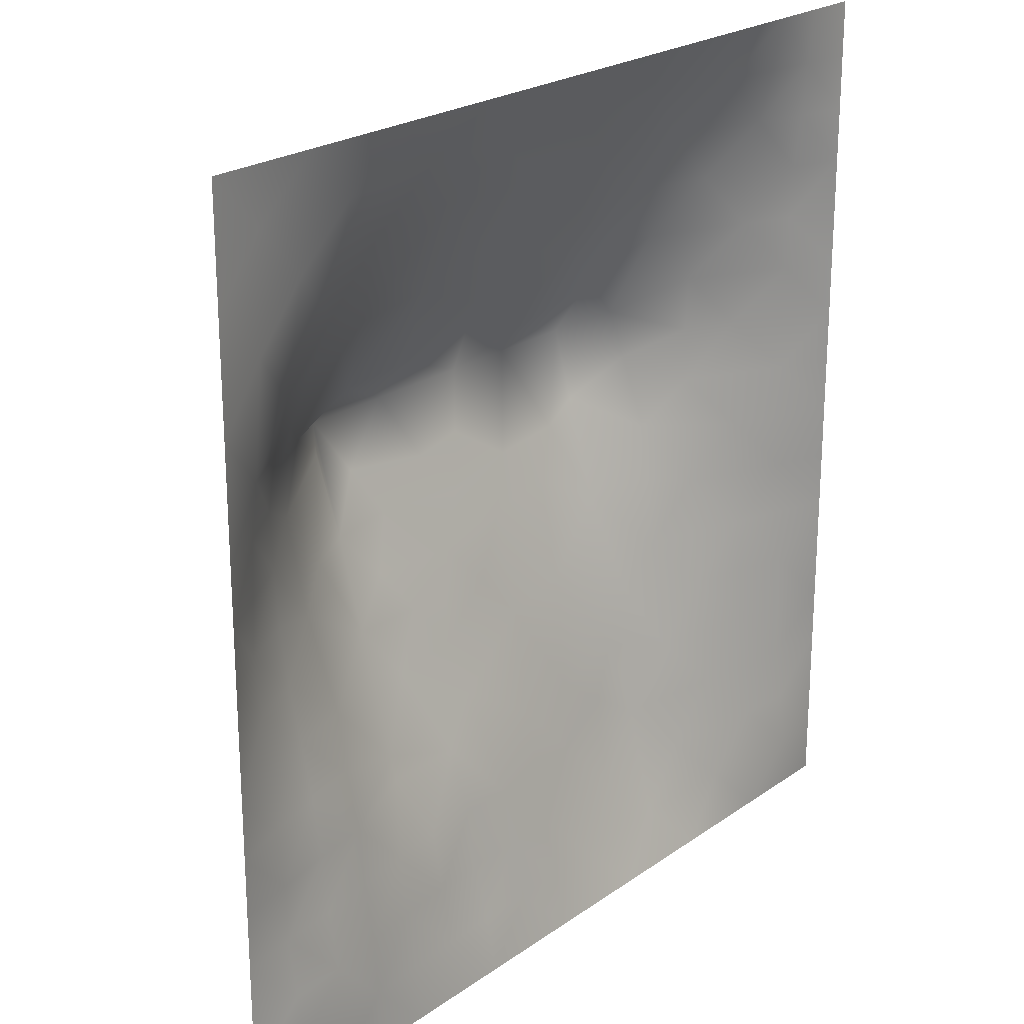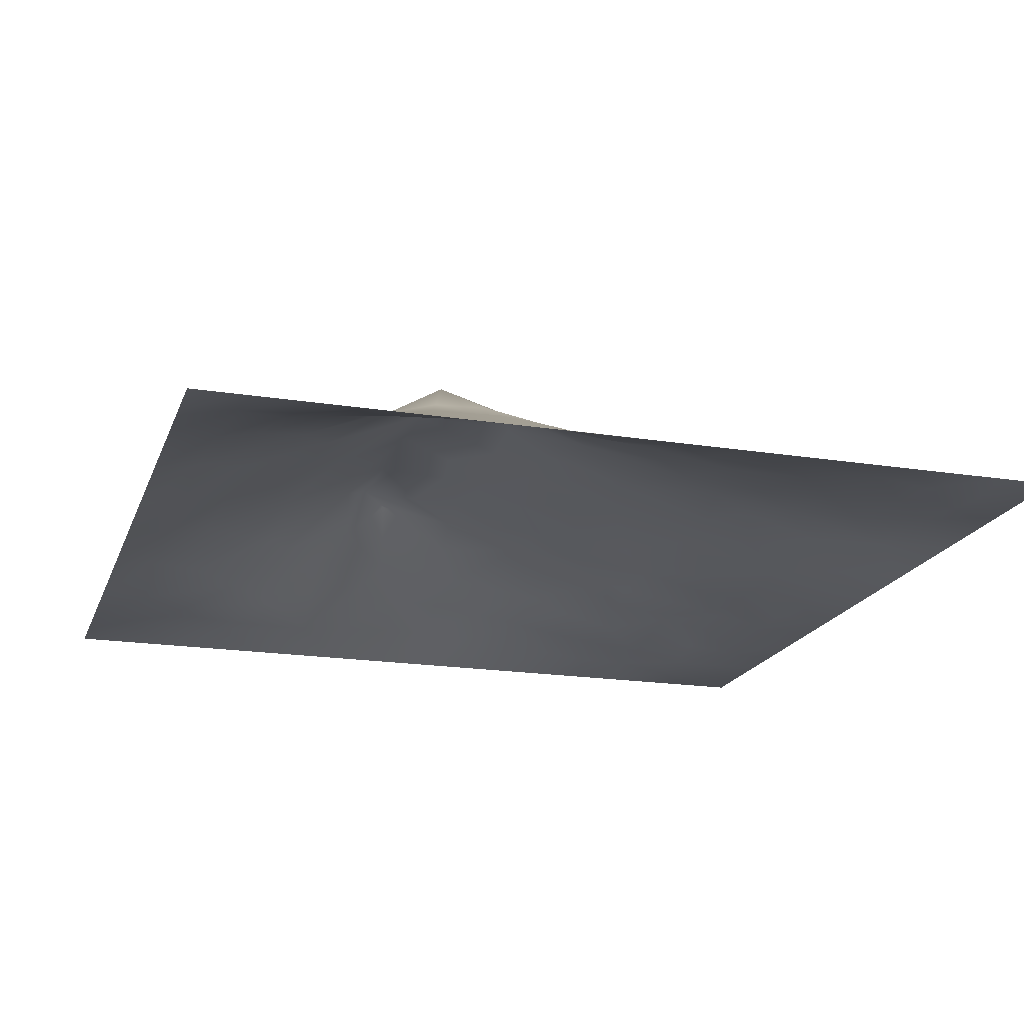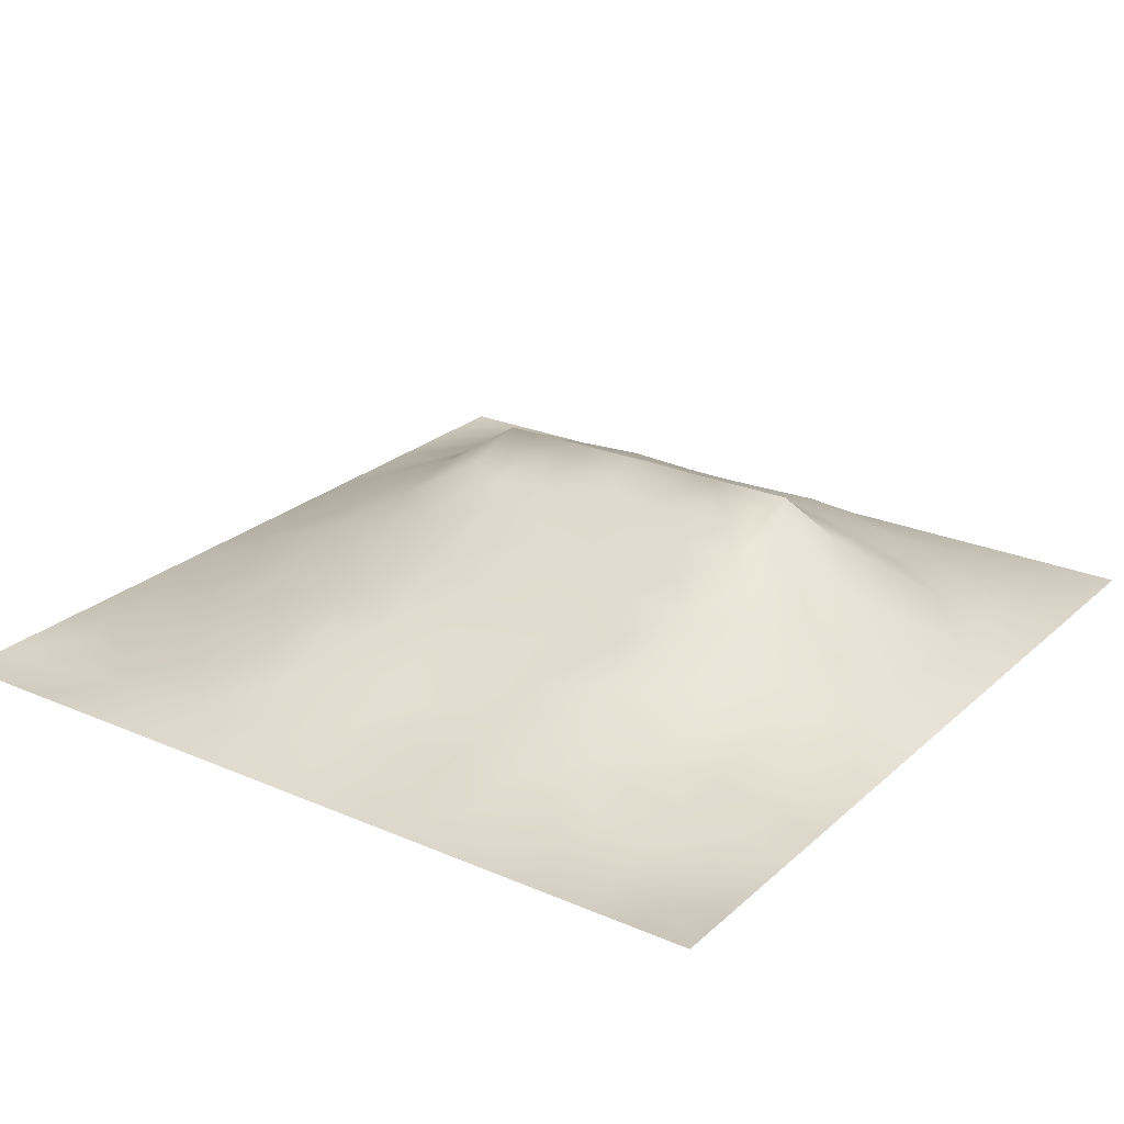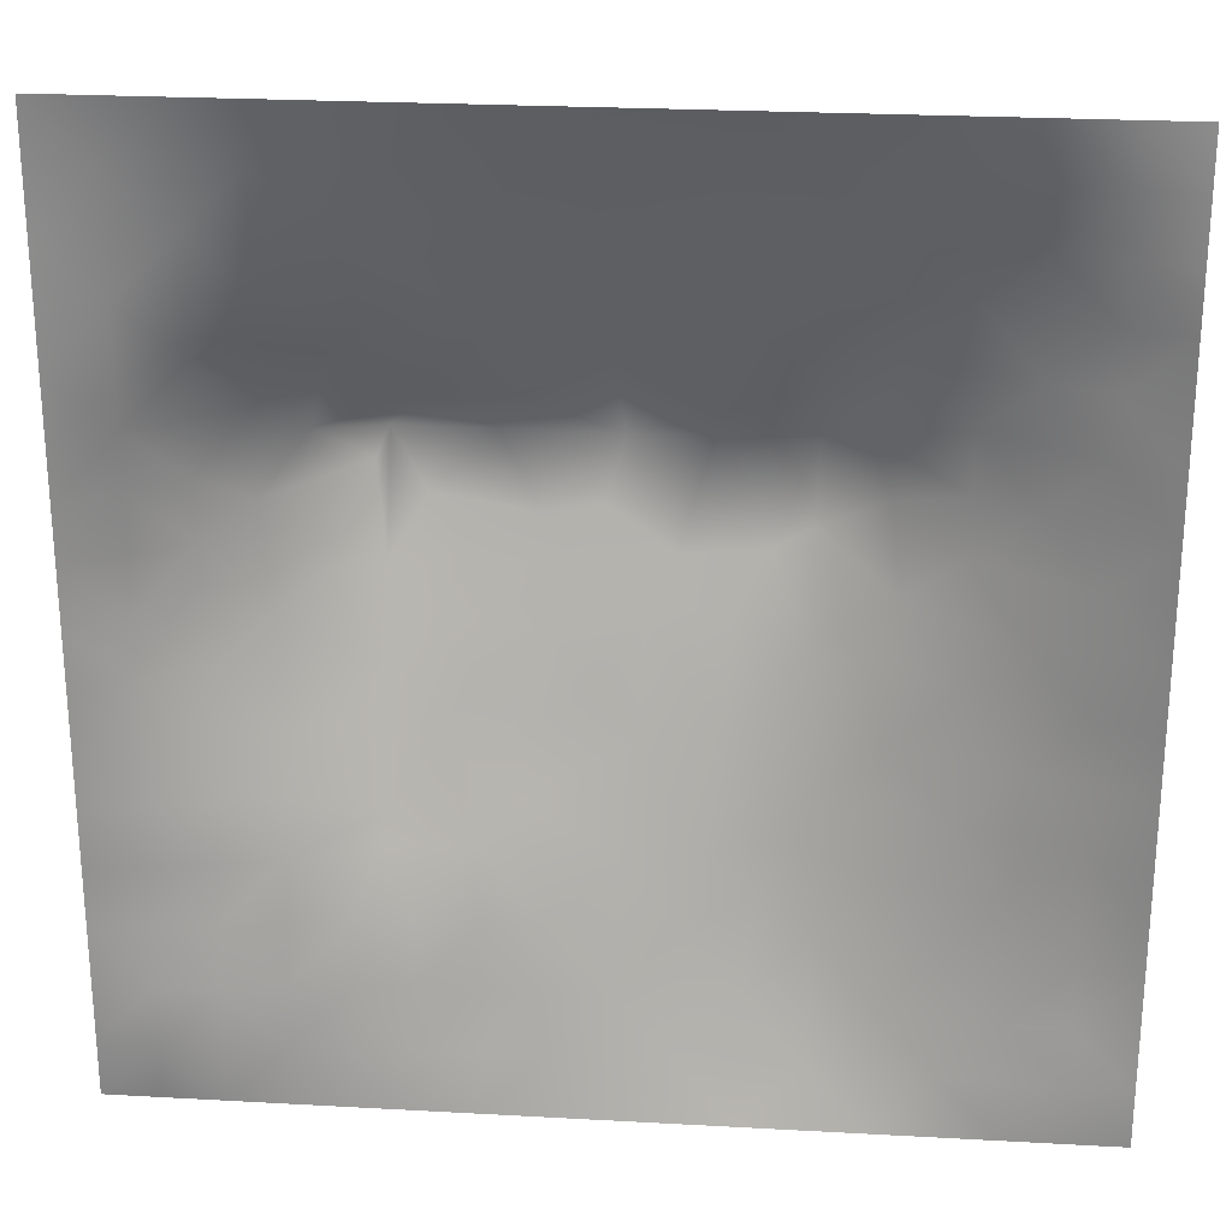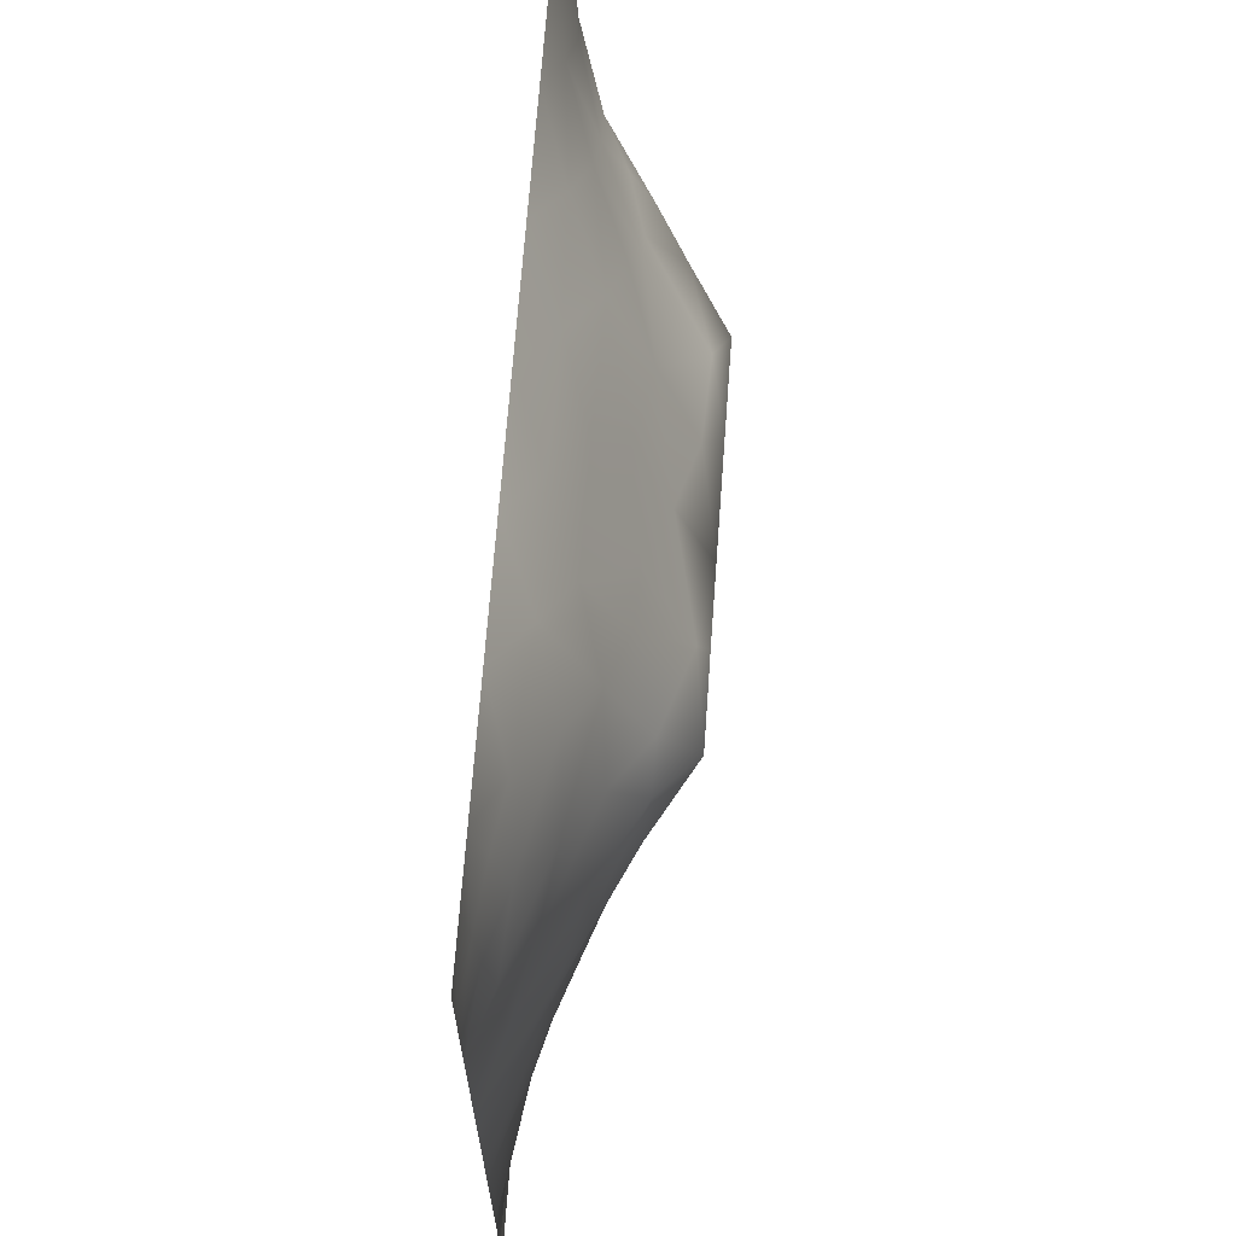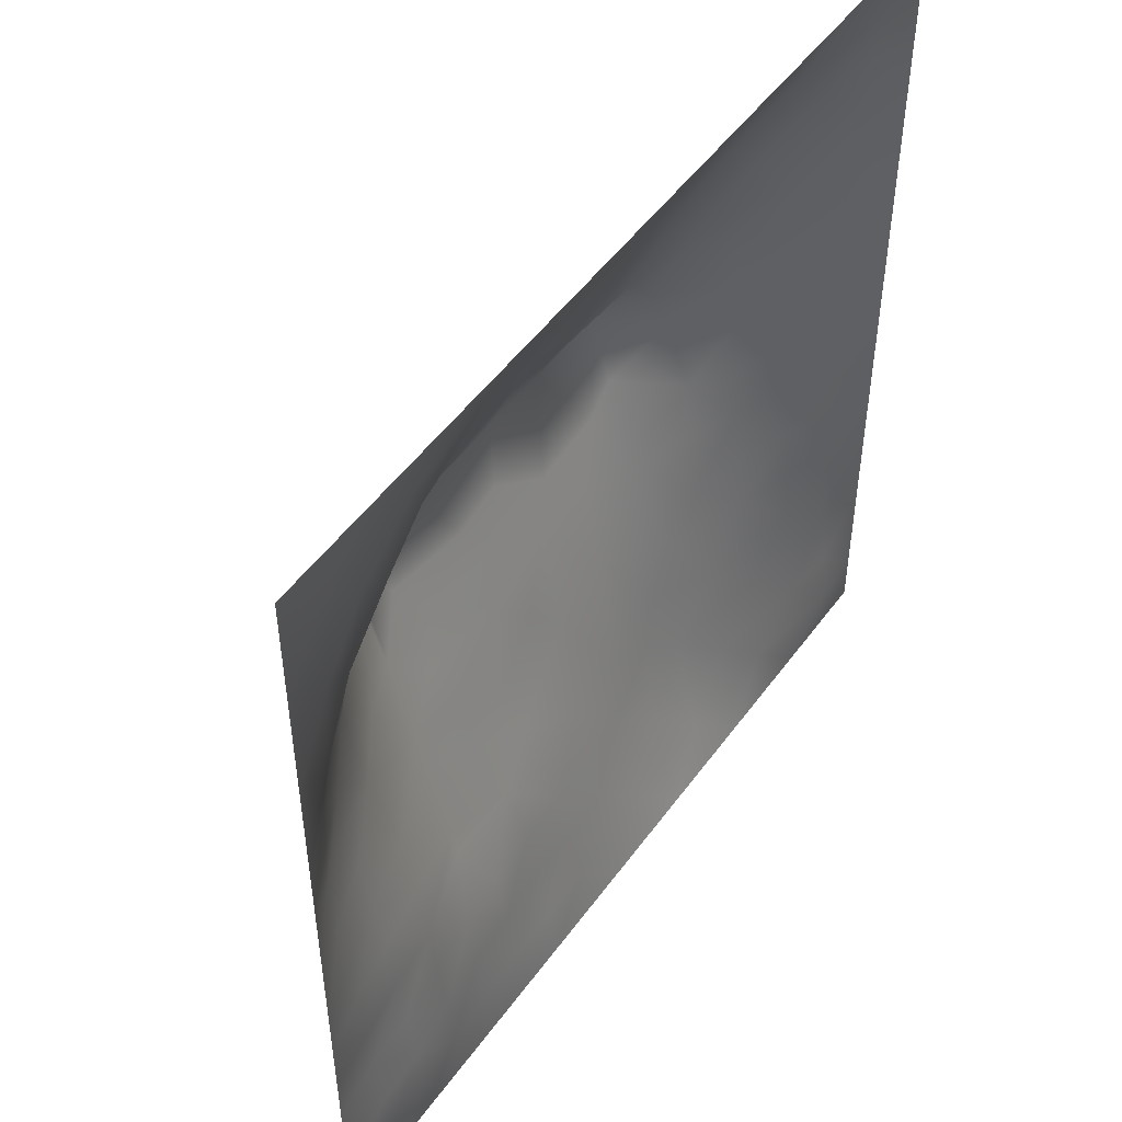
<metadata>
{"format":"obj","ext":"obj","renderer":"f3d","projection":"perspective","resolution":1024,"background":"white","views":[{"elev":22.9,"azim":130.2,"up":"+Y"},{"elev":-19.0,"azim":-106.9,"up":"+Z"},{"elev":24.7,"azim":35.2,"up":"+Z"},{"elev":24.7,"azim":-174.8,"up":"+Y"},{"elev":67.7,"azim":-85.8,"up":"+Y"},{"elev":50.3,"azim":124.7,"up":"+Y"}]}
</metadata>
<code>
v -0 0 -0
v 1 0 -0
v -0 1 0
v 1 1 0
v 0.9372 0.1251 -0.001849
v -0 0.5 0
v 0.5 1 0
v 1 0.5 0
v 0.5 -0 0
v 0.2438 0.7576 0.0902
v 0.7574 0.7546 0.08517
v 0.2505 0.2524 0.0489
v 0.8755 0.3161 0.02851
v 0.75 0 0
v 0.25 0 0
v 1 0.75 0
v 1 0.25 0
v 0.25 1 0
v 0.75 1 0
v 0 0.25 0
v 0.8125 0 0
v 0.3653 0.2213 0.06126
v 0.06243 0.8756 0.01095
v 0.2402 0.5211 0.09813
v 0.8116 0.2552 0.02654
v 0.8774 0.3787 0.04044
v 0.6259 0.1259 0.02797
v 0.8802 0.4413 0.0519
v 0.8745 0.1258 0.000714
v 0.375 0.1242 0.03946
v 0.1261 0.1262 0.009035
v 0.4939 0.253 0.06211
v 0.8856 0.6288 0.06489
v 0.1246 0.9386 0.01317
v 0.8753 0.875 0.01994
v 0.3737 0.8809 0.05942
v 0.2516 0.607 0.1203
v 0.1233 0.8775 0.02882
v 0.1189 0.6282 0.0582
v 0.627 0.8818 0.0618
v 0.1245 0.3775 0.03733
v 0.2504 0.1252 0.02943
v 0.8782 0.751 0.04084
v 0.8745 0.2529 0.01989
v 0.2472 0.8826 0.05576
v 0.7513 0.8772 0.04162
v 0.1254 0.2517 0.02574
v 0.1224 0.753 0.04421
v 0.3199 0.5684 0.1448
v 0.5847 0.3102 0.07173
v 0.0625 1 0
v 0.8828 0.5039 0.05969
v 0.4341 0.7789 0.1037
v 0.2453 0.4607 0.0856
v 0 0.375 0
v 0.5004 0.8795 0.05916
v 0 0.6875 -0
v 0.2483 0.3788 0.07343
v 0.124 0.5033 0.04507
v 0.5227 0.4191 0.1051
v 0.6314 0.2633 0.05732
v 0.5 0.125 0.03061
v 0.4974 0.6473 0.1669
v 0 0.625 0
v 0.6468 0.5332 0.1371
v 0.4467 0.5397 0.1393
v 0.625 1 0
v 0.875 1 0
v 0.125 1 0
v 0.375 1 0
v 1 0.375 0
v 0.5688 0.4675 0.1169
v 1 0.875 0
v 1 0.625 0
v 0.375 0 0
v 0.125 0 0
v 0.875 0 0
v 0.625 0 0
v 0.7501 0.1269 0.01703
v 0.475 0.484 0.1226
v 0.7727 0.5227 0.1115
v 0.06352 0.3139 0.01204
v 0.1845 0.4411 0.06706
v 0.1867 0.3149 0.04929
v 0.06207 0.4391 0.02112
v 0.688 0.9399 0.02672
v 0.6916 0.8179 0.07603
v 0.563 0.941 0.03197
v 0.06096 0.6887 0.02456
v 0.1802 0.6931 0.08038
v 0.06112 0.5642 0.02535
v 0.1868 0.9404 0.02272
v 0.1831 0.8185 0.05973
v 0.06235 0.9378 0.006101
v 0.3941 0.4918 0.126
v 0.6764 0.3641 0.08669
v 0.5082 0.7345 0.1275
v 0.3088 0.821 0.08316
v 0.4374 0.9398 0.0296
v 0.938 0.8125 0.01393
v 0.8141 0.813 0.0433
v 0.9377 0.9377 0.007941
v 1 0.1875 -0
v 0 0.1875 0
v 0.9438 0.5018 0.03447
v 0.8334 0.5977 0.09521
v 0.8264 0.6946 0.09026
v 0.9419 0.6263 0.03045
v 0.3102 0.7108 0.1268
v 0.8198 0.7542 0.06737
v 0.8841 0.5667 0.06345
v 0.1879 0.0626 0.01189
v 0.06302 0.06323 -0.004544
v 0.1885 0.1891 0.02735
v 0.3128 0.06197 0.01963
v 0.3123 0.1877 0.0522
v 0.4369 0.06189 0.01871
v 0.8124 0.06273 0.003072
v 0.9377 0.0621 -0.005701
v -0 0.9375 0
v 0.5951 0.6863 0.1472
v 0.5263 0.8105 0.09046
v 0.564 0.1905 0.03926
v 0.6886 0.1919 0.03391
v 0.5621 0.06259 0.01155
v 0.9384 0.3139 0.01766
v 0.8135 0.3175 0.04159
v 0.9409 0.4394 0.02812
v 0.3118 0.9426 0.03277
v 0.7199 0.5273 0.1325
v 0.8121 0.1906 0.02022
v 0.804 0.3776 0.05997
v 0.6876 0.06302 0.009788
v 0.4008 0.3808 0.09759
v 0.9373 0.1878 0.008974
v 0.4377 0.1886 0.04935
v 0.06263 0.1882 0.01088
v 0.3765 0.7761 0.1025
v 0.9395 0.6879 0.02388
v 0.7209 0.2903 0.06491
v 0.06086 0.8136 0.0201
v 0.8124 0.9376 0.01444
v 0.1817 0.5672 0.08037
v 0.7855 0.6589 0.1245
v 0.6741 0.4744 0.1183
v 0.7194 0.6482 0.1671
v 0.3196 0.6465 0.1671
v 0.7247 0.7773 0.08632
v 0.3618 0.5468 0.1407
v 0.6186 0.6478 0.167
v 0.1855 0.3778 0.05857
v 0.2957 0.3354 0.07628
v 0.7315 0.6204 0.1522
v 0.3203 0.4539 0.1121
v 0.6835 0.6813 0.1507
v 0.3305 0.2782 0.07168
v 0.2714 0.6657 0.1256
v 0.5343 0.5225 0.133
v 0.6166 0.7788 0.1046
v 0.5993 0.3731 0.09124
v 0.4161 0.6469 0.1669
v 0.7203 0.4257 0.1036
v -0 0.0625 -0
v 0.1246 0.3144 0.0324
v 0.419 0.2591 0.06659
v 0.06313 0.1257 0.003833
v 0.8212 0.4874 0.08244
v 0.4799 0.3662 0.0938
v 0.1806 0.6301 0.08288
v 0.4086 0.673 0.1548
v -0 0.875 -0
v 0 0.8125 -0
v 0.8831 0.6908 0.05656
v 1 0.5625 0
v 1 0.0625 -0
v -0 0.5625 0
v -0 0.4375 0
v 0.576 0.5734 0.1469
v 0.06057 0.7512 0.02374
v 0.7205 0.3807 0.09072
v 0.6267 0.1915 0.0369
v 0.75 0.1917 0.02669
v 0.6361 0.4242 0.104
v 1 0.3125 0
v 0.688 0.1272 0.02173
v 0.812 0.1267 0.008978
v 0.6818 0.5877 0.151
v 0.721 0.2637 0.05732
v 0.8743 0.1891 0.01228
v 0.625 0.06275 0.01145
v 0.937 0.2513 0.01003
v 0.4995 0.06223 0.01511
v 0.5163 0.5832 0.1499
v 0.5629 0.1257 0.02576
v 0.9426 0.5642 0.03254
v 0.497 0.1889 0.04623
v 0.9375 0 -0
v 0.7501 0.06293 0.00647
f 1 113 163
f 76 112 113
f 84 152 58
f 166 104 163
f 80 134 168
f 123 181 61
f 136 30 117
f 166 137 104
f 166 163 113
f 195 105 174
f 112 31 113
f 31 166 113
f 115 112 15
f 31 137 166
f 12 114 116
f 114 137 31
f 76 113 1
f 123 61 50
f 15 112 76
f 115 15 75
f 117 115 75
f 116 115 30
f 32 168 165
f 22 30 136
f 30 115 117
f 181 185 124
f 165 22 136
f 156 152 12
f 156 116 22
f 42 116 114
f 116 30 22
f 42 112 115
f 42 115 116
f 156 12 116
f 82 47 164
f 134 152 156
f 154 152 134
f 165 156 22
f 134 156 165
f 32 165 136
f 134 165 168
f 198 133 14
f 65 187 178
f 151 83 41
f 82 137 47
f 160 72 60
f 95 134 80
f 97 170 63
f 161 147 149
f 170 109 147
f 154 134 95
f 37 24 49
f 54 58 154
f 84 58 151
f 58 152 154
f 114 31 42
f 83 58 54
f 85 55 41
f 151 58 83
f 85 41 83
f 82 164 41
f 84 41 164
f 84 151 41
f 47 84 164
f 84 12 152
f 47 137 114
f 108 195 174
f 20 137 82
f 55 82 41
f 20 104 137
f 55 20 82
f 157 90 169
f 89 48 179
f 177 55 85
f 45 98 129
f 171 94 120
f 138 53 36
f 56 53 122
f 92 18 69
f 114 12 47
f 84 47 12
f 6 91 176
f 94 38 34
f 94 34 69
f 122 97 159
f 98 138 36
f 70 129 99
f 109 98 10
f 112 42 31
f 59 143 91
f 10 98 93
f 157 169 37
f 39 90 89
f 34 38 92
f 129 70 18
f 48 89 90
f 34 92 69
f 38 45 92
f 141 38 23
f 36 99 129
f 94 69 51
f 94 23 38
f 120 51 3
f 120 94 51
f 171 23 94
f 172 141 23
f 172 23 171
f 179 141 172
f 21 77 118
f 38 141 93
f 48 141 179
f 93 48 10
f 45 93 98
f 39 169 90
f 93 45 38
f 39 91 143
f 49 154 149
f 90 10 48
f 24 59 83
f 149 154 95
f 91 39 64
f 59 85 83
f 48 93 141
f 89 64 39
f 57 64 89
f 66 161 149
f 109 157 147
f 176 91 64
f 118 198 14
f 14 21 118
f 6 177 85
f 24 83 54
f 36 129 98
f 24 143 59
f 143 169 39
f 24 54 154
f 37 143 24
f 66 95 80
f 49 149 147
f 37 49 147
f 49 24 154
f 157 37 147
f 37 169 143
f 170 147 161
f 157 10 90
f 109 138 98
f 109 10 157
f 193 158 178
f 63 170 161
f 170 53 138
f 170 138 109
f 193 161 66
f 121 97 63
f 66 149 95
f 158 66 80
f 126 71 26
f 150 121 63
f 193 178 63
f 193 63 161
f 193 66 158
f 122 159 40
f 97 53 170
f 150 63 178
f 155 121 150
f 187 150 178
f 155 150 146
f 159 155 148
f 190 125 78
f 81 153 130
f 11 144 107
f 144 146 153
f 88 99 56
f 88 40 86
f 43 110 107
f 187 146 150
f 65 178 158
f 72 183 145
f 130 187 65
f 50 168 32
f 72 65 158
f 132 127 26
f 167 106 81
f 106 153 81
f 111 52 105
f 107 106 33
f 167 28 52
f 28 105 52
f 18 92 129
f 108 33 111
f 167 111 106
f 107 33 173
f 33 106 111
f 139 33 108
f 139 173 33
f 43 173 139
f 43 107 173
f 144 155 146
f 144 153 106
f 144 106 107
f 159 148 87
f 11 155 144
f 40 46 86
f 110 101 11
f 110 11 107
f 43 101 110
f 100 43 139
f 85 59 6
f 91 6 59
f 142 101 35
f 102 35 100
f 68 142 102
f 68 102 4
f 148 101 46
f 142 35 102
f 46 101 142
f 46 142 86
f 8 105 128
f 45 129 92
f 74 139 108
f 16 100 139
f 73 102 100
f 19 86 142
f 56 36 53
f 159 87 40
f 148 46 87
f 87 46 40
f 148 155 11
f 148 11 101
f 159 97 121
f 159 121 155
f 56 122 40
f 122 53 97
f 88 56 40
f 56 99 36
f 67 88 86
f 7 99 88
f 7 70 99
f 67 7 88
f 19 67 86
f 68 19 142
f 73 4 102
f 16 73 100
f 74 16 139
f 174 74 108
f 8 174 105
f 189 131 186
f 126 184 71
f 96 162 183
f 25 13 127
f 26 128 28
f 26 71 128
f 71 8 128
f 101 43 35
f 9 125 192
f 145 162 130
f 130 153 146
f 28 128 105
f 162 132 167
f 13 44 191
f 191 184 126
f 13 191 126
f 191 17 184
f 189 44 25
f 135 17 191
f 13 126 26
f 131 25 182
f 132 26 28
f 127 13 26
f 124 188 61
f 140 180 96
f 197 2 119
f 25 44 13
f 167 132 28
f 162 180 132
f 167 52 111
f 162 167 81
f 96 183 160
f 140 132 180
f 162 81 130
f 145 130 65
f 72 145 65
f 145 183 162
f 72 158 80
f 60 72 80
f 60 80 168
f 160 60 168
f 160 183 72
f 50 160 168
f 146 187 130
f 123 50 32
f 188 140 61
f 140 127 132
f 140 96 61
f 96 50 61
f 96 180 162
f 96 160 50
f 119 29 77
f 140 25 127
f 182 188 124
f 188 25 140
f 181 27 185
f 182 185 79
f 189 29 135
f 62 136 117
f 190 194 125
f 119 2 175
f 194 181 123
f 5 135 29
f 100 35 43
f 194 123 62
f 194 27 181
f 192 125 194
f 192 194 62
f 192 62 117
f 190 27 194
f 9 117 75
f 9 192 117
f 78 125 9
f 133 190 78
f 133 78 14
f 133 27 190
f 77 197 119
f 133 185 27
f 189 186 29
f 186 131 182
f 186 182 79
f 79 185 133
f 182 25 188
f 182 124 185
f 186 79 118
f 189 25 131
f 119 175 5
f 29 186 118
f 5 103 135
f 135 103 17
f 135 191 44
f 135 44 189
f 196 62 123
f 32 196 123
f 119 5 29
f 5 175 103
f 181 124 61
f 105 195 111
f 195 108 111
f 62 196 136
f 196 32 136
f 118 77 29
f 133 198 79
f 198 118 79
f 179 172 57
f 179 57 89

</code>
